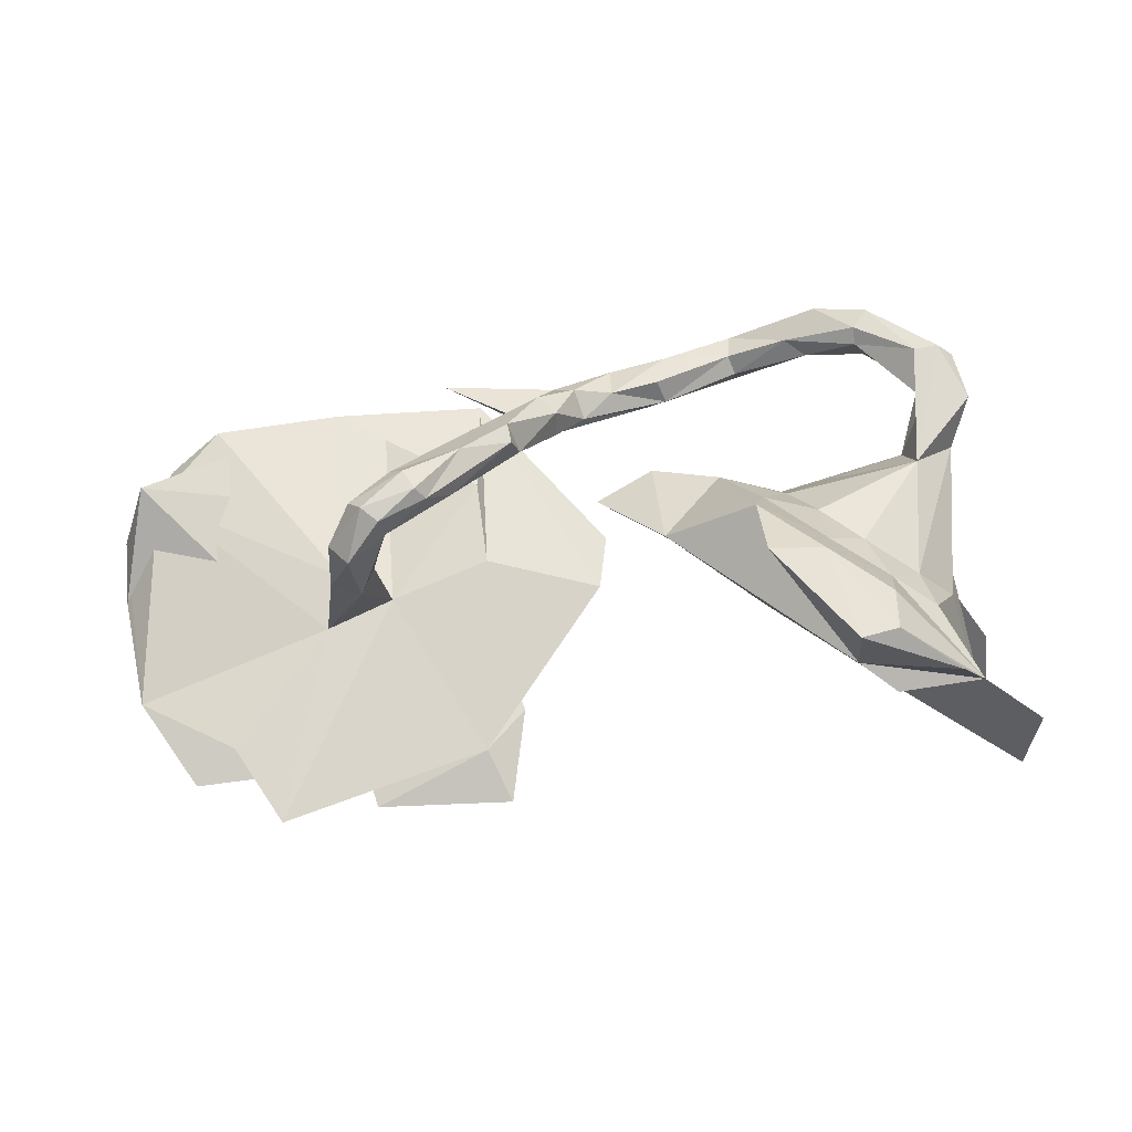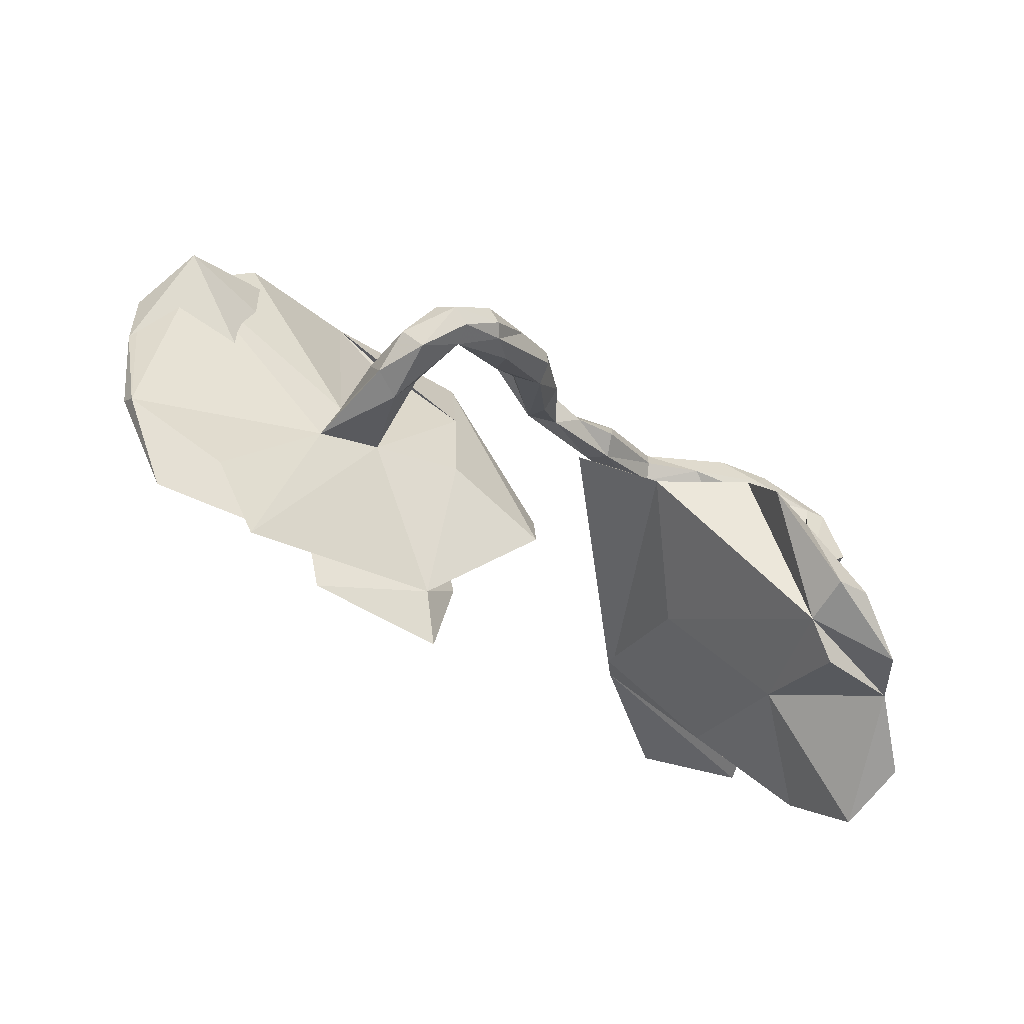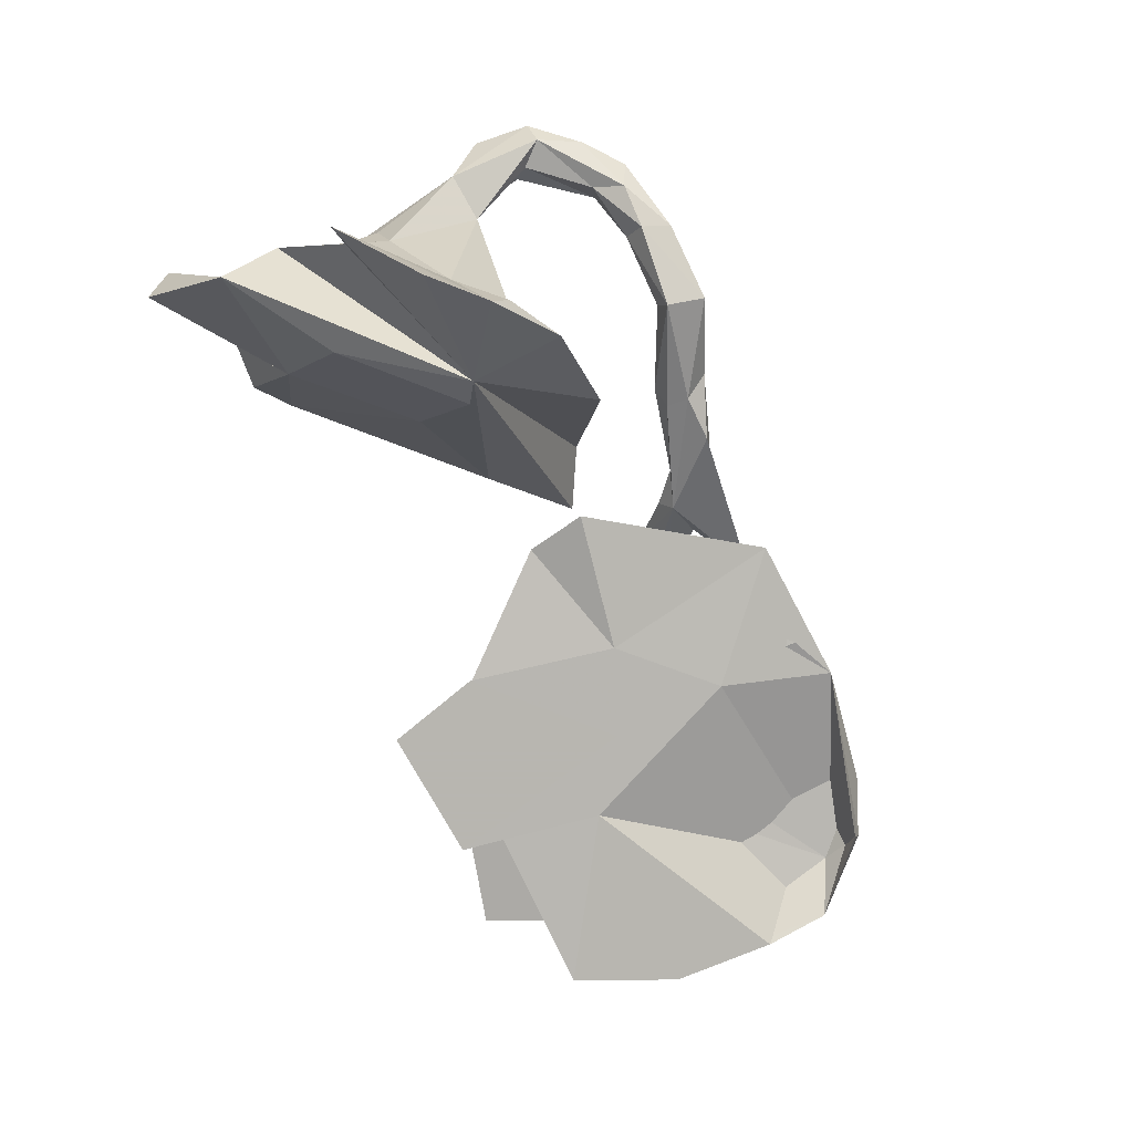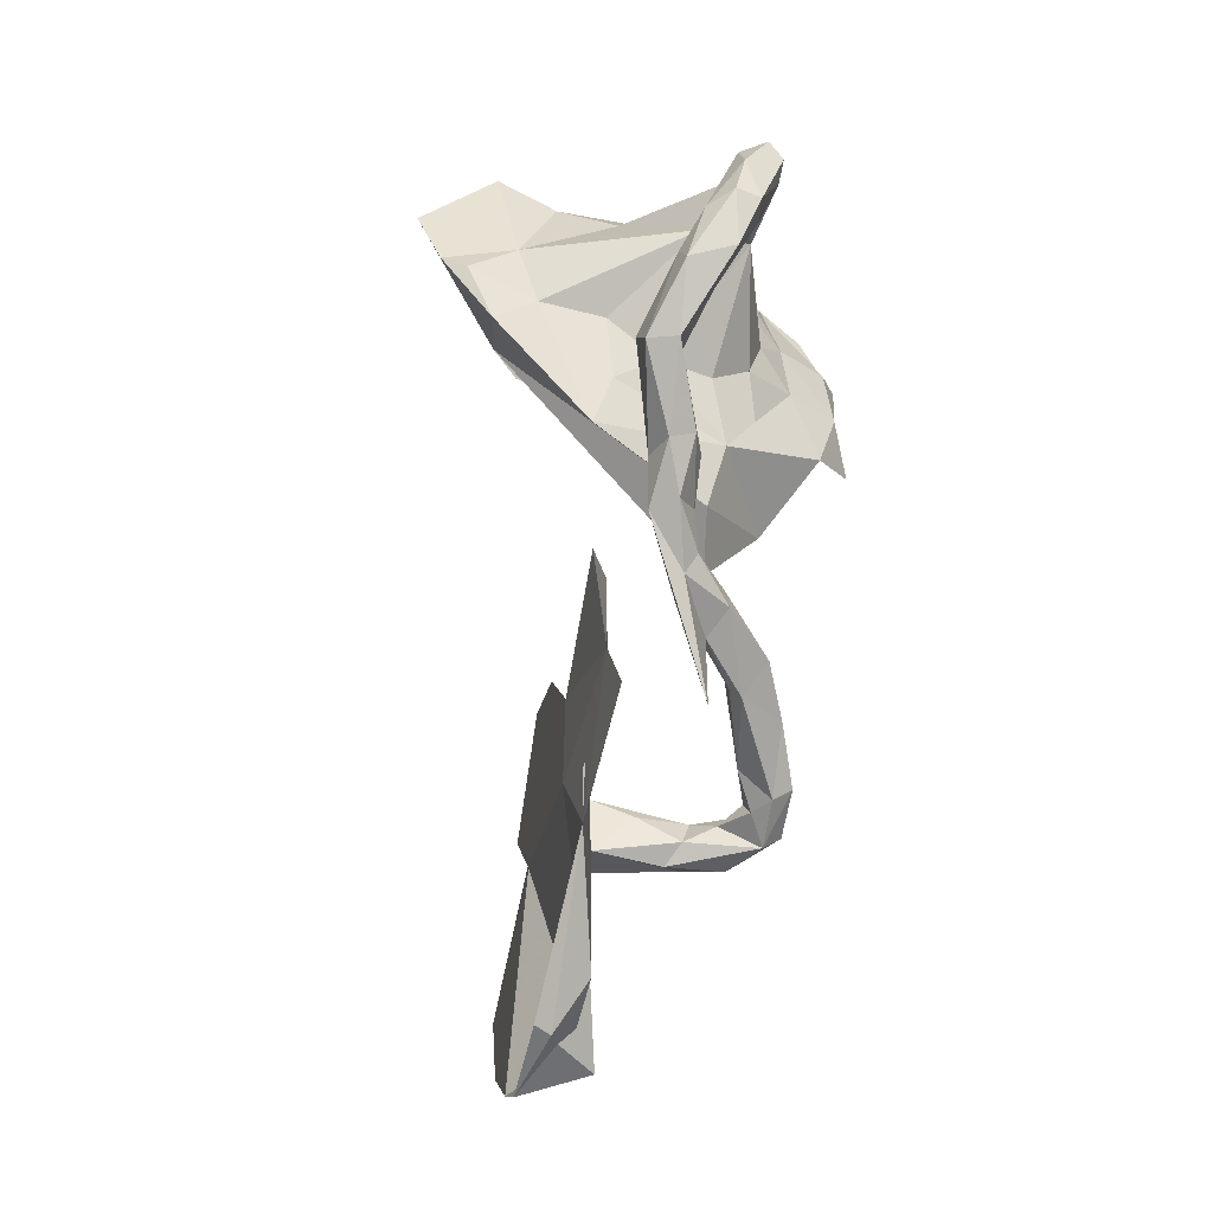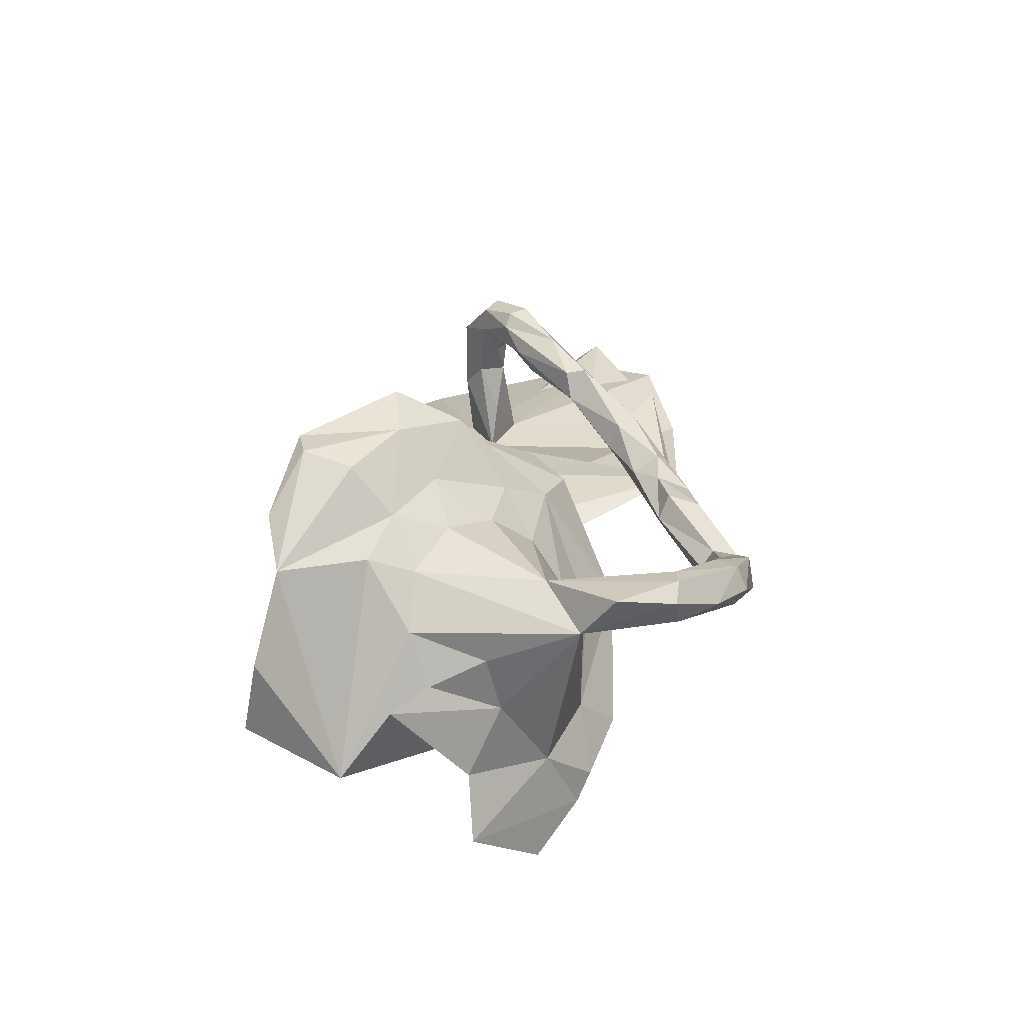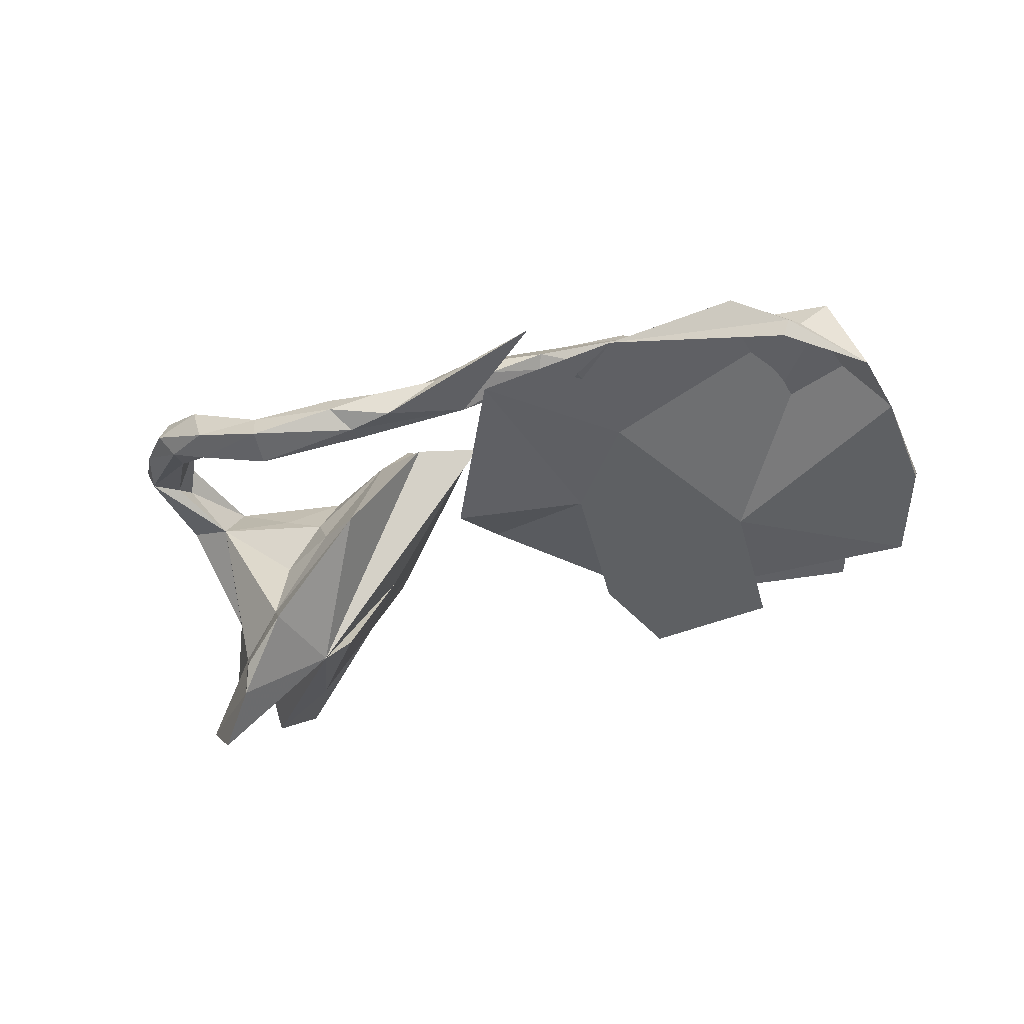
<metadata>
{"format":"obj","ext":"obj","renderer":"f3d","projection":"perspective","resolution":1024,"background":"white","views":[{"elev":61.8,"azim":0.5,"up":"+Z"},{"elev":-61.5,"azim":-34.2,"up":"+Y"},{"elev":-74.8,"azim":121.4,"up":"+Z"},{"elev":73.0,"azim":-83.8,"up":"+Y"},{"elev":25.8,"azim":95.9,"up":"+Z"},{"elev":-36.5,"azim":-145.3,"up":"+Z"}]}
</metadata>
<code>
v 0.5097 0.1355 -0.3845
v 0.4141 0.1981 -0.329
v 0.2952 0.2541 -0.227
v 0.661 -0.1818 -0.1446
v 0.3555 0.1973 -0.1634
v 0.3947 0.2191 -0.2809
v 0.6414 0.03705 -0.2704
v 0.3075 0.09391 -0.2345
v 0.1421 0.2388 -0.05125
v 0.4654 0.1477 -0.2093
v 0.6009 0.02587 -0.1638
v 0.2726 0.06308 -0.1941
v 0.5605 0.07667 -0.05338
v 0.1884 0.4796 0.02343
v 0.3478 0.4484 0.05738
v 0.5042 0.209 0.0864
v 0.46 -0.0866 -0.1673
v 0.3206 0.4925 0.07137
v 0.4201 0.4583 0.09047
v 0.2922 0.1568 0.04236
v 0.3483 0.175 -0.05201
v 0.2046 0.4642 0.07458
v 0.2144 0.4188 0.007187
v 0.3533 0.4814 0.1466
v 0.2013 0.4214 0.07917
v 0.3004 0.4319 0.1171
v 0.05268 0.3245 0.05506
v 0.4482 0.4771 0.1335
v 0.341 0.4153 0.09347
v 0.2154 0.4016 0.05162
v 0.2381 0.1976 -0.02898
v 0.5196 0.4312 0.1432
v 0.4236 0.4005 0.1524
v 0.5643 0.3678 0.1315
v 0.04708 0.3636 0.04405
v 0.4443 0.4087 0.1095
v 0.4435 0.4599 0.1745
v -0.2517 0.3464 0.01401
v -0.5138 0.3305 0.007204
v 0.591 0.3633 0.1775
v 0.4191 0.423 0.1728
v 0.5338 0.3246 0.1348
v 0.06482 0.4094 0.07256
v -0.03432 0.3553 0.05279
v 0.5883 0.2098 0.112
v 0.08628 0.3201 0.08264
v 0.08139 0.3925 0.1125
v 0.6483 -0.09673 -0.02271
v 0.5615 0.3652 0.2039
v -0.01541 0.3716 0.09796
v 0.2631 -0.05589 0.00926
v 0.5208 0.3593 0.1998
v -0.01998 0.1007 -0.03355
v 0.6011 -0.03776 0.004496
v 0.5384 0.2841 0.1554
v 0.5777 0.05373 0.0457
v -0.06135 0.2661 0.1075
v 0.06885 0.3362 0.1231
v -0.01238 0.3125 0.1215
v -0.4264 0.3041 -0.003073
v 0.6116 0.2679 0.1877
v 0.1721 0.1151 0.1626
v -0.2532 0.02874 -0.05223
v -0.03121 -0.008893 -0.0113
v -0.1172 0.3214 0.1164
v -0.4186 0.1529 -0.03566
v 0.3788 0.1591 0.08681
v 0.516 0.1469 0.1687
v -0.1237 0.2353 0.1014
v -0.07964 0.3105 0.1342
v -0.7257 0.27 0.04306
v -0.7954 0.2157 -0.03393
v -0.2529 0.1693 0.0376
v -0.2254 -0.2981 -0.07453
v -0.3084 0.2893 0.1716
v 0.2918 0.1032 0.1282
v 0.45 -0.2161 0.05374
v 0.6935 -0.3292 -0.03663
v -0.1912 0.241 0.1586
v 0.5739 -0.0734 0.09016
v -0.3966 -0.04546 0.001323
v -0.232 0.02705 0.01414
v -0.392 -0.04972 -0.06889
v -0.03881 0.07268 0.1469
v 0.05702 0.1399 0.1411
v -0.8085 0.2189 -0.006851
v -0.8912 0.09388 -0.05702
v -0.8499 0.144 0.06062
v -0.1115 0.231 0.1825
v -0.8357 -0.2155 -0.07964
v -0.1617 -0.2137 -0.09064
v -0.1435 0.2584 0.1903
v -0.1802 -0.3769 -0.1183
v -0.1105 0.2139 0.1375
v -0.8812 -0.01747 -0.07583
v 0.505 -0.07365 0.168
v 0.7074 -0.3039 0.09096
v 0.3382 0.03715 0.1886
v -0.1716 0.1351 0.209
v -0.4865 -0.008601 0.01392
v -0.826 0.1433 0.01898
v -0.5078 -0.09981 -0.007243
v 0.2438 0.05017 0.2065
v -0.4979 -0.1518 -0.08875
v 0.5268 -0.1482 0.1975
v -0.4148 -0.3861 -0.1258
v 0.07395 -0.04127 0.2326
v -0.8418 -0.1913 -0.1038
v 0.411 -0.02865 0.2051
v -0.6611 -0.3089 -0.05257
v -0.7342 -0.3493 -0.1277
v 0.3807 -0.2861 0.26
v -0.453 -0.0281 0.1572
v 0.447 -0.1174 0.2419
v 0.5935 -0.2855 0.2031
v -0.5717 -0.4373 -0.07197
v -0.2222 0.1323 0.1951
v -0.258 0.1678 0.2238
v -0.2424 0.1509 0.2038
v -0.1928 0.1593 0.2612
v -0.1855 0.125 0.257
v -0.4192 -0.03755 0.07973
v 0.4484 -0.3175 0.2187
v -0.2813 0.0478 0.2213
v -0.4154 -0.07032 0.1657
v 0.3429 -0.05934 0.2639
v -0.2835 0.02083 0.2585
v -0.3427 0.049 0.2308
v -0.4936 -0.04272 0.1322
v -0.2697 0.09044 0.2931
v -0.4876 -0.1013 0.1583
v -0.3843 -0.01696 0.2475
v -0.3905 -0.06029 0.2637
v -0.4034 0.01707 0.2597
v -0.437 -0.1023 0.1295
v -0.4523 -0.01262 0.2847
v -0.42 -0.03631 0.21
v -0.3231 -0.008493 0.2954
v 0.2194 -0.03093 0.3225
v -0.487 -0.0648 0.2306
v -0.3858 0.04477 0.2908
v -0.3406 -0.001672 0.3188
v -0.451 -0.1048 0.2442
v -0.3624 0.02877 0.3218
v 0.3745 -0.2848 0.3487
v 0.4372 -0.1863 0.3227
v 0.3284 -0.1231 0.3464
v 0.5461 -0.3054 0.2803
v -0.4287 -0.03711 0.314
v 0.2309 -0.1411 0.3766
v -0.3991 -0.05767 0.3036
v 0.4364 -0.2661 0.3485
f 110 116 102
f 81 102 116
f 90 110 102
f 74 116 110
f 147 114 126
f 109 126 114
f 139 147 126
f 146 114 147
f 146 115 114
f 105 114 115
f 152 115 146
f 128 118 119
f 79 119 118
f 117 128 119
f 141 118 128
f 120 118 130
f 141 130 118
f 127 124 99
f 117 99 124
f 121 127 99
f 132 124 127
f 69 99 117
f 128 117 124
f 69 117 119
f 120 121 99
f 138 127 121
f 130 138 121
f 133 127 138
f 120 130 121
f 142 138 130
f 134 141 128
f 132 128 124
f 125 81 122
f 100 122 81
f 113 125 122
f 135 81 125
f 100 113 122
f 137 125 113
f 133 135 125
f 102 81 135
f 136 137 113
f 133 125 137
f 136 113 129
f 100 129 113
f 140 136 129
f 131 129 100
f 102 131 100
f 140 129 131
f 81 116 74
f 74 110 90
f 112 139 107
f 62 107 139
f 150 139 112
f 150 147 139
f 145 147 150
f 103 139 126
f 152 146 147
f 145 152 147
f 148 115 152
f 112 115 148
f 145 148 152
f 114 105 96
f 80 96 105
f 109 114 96
f 68 109 96
f 98 126 109
f 98 109 68
f 45 68 96
f 103 126 98
f 76 103 98
f 90 95 108
f 104 108 95
f 111 90 108
f 88 104 95
f 111 108 104
f 106 93 74
f 91 74 93
f 83 93 106
f 87 88 95
f 66 104 88
f 72 88 87
f 90 87 95
f 63 74 91
f 83 91 93
f 104 83 106
f 63 91 83
f 74 104 106
f 66 83 104
f 101 86 87
f 72 87 86
f 90 101 87
f 71 86 101
f 39 72 86
f 59 46 58
f 25 58 46
f 47 59 58
f 57 46 59
f 27 46 57
f 70 57 59
f 59 50 70
f 65 70 50
f 47 50 59
f 44 65 50
f 92 70 65
f 13 45 56
f 80 56 45
f 49 68 61
f 45 61 68
f 67 68 16
f 55 16 68
f 52 55 68
f 42 16 55
f 49 61 40
f 45 40 61
f 32 49 40
f 52 68 49
f 37 52 49
f 38 53 63
f 64 63 53
f 63 66 38
f 39 38 66
f 83 66 63
f 88 39 66
f 73 38 39
f 77 4 78
f 97 78 4
f 65 44 75
f 69 75 44
f 79 65 75
f 25 47 58
f 33 55 52
f 132 134 128
f 136 141 134
f 137 134 132
f 143 140 131
f 132 133 137
f 112 123 115
f 77 115 123
f 145 112 148
f 144 130 141
f 136 144 141
f 142 130 144
f 149 142 144
f 149 144 136
f 133 132 127
f 151 138 142
f 151 133 138
f 134 137 136
f 143 133 151
f 149 136 140
f 143 131 135
f 102 135 131
f 133 143 135
f 149 140 143
f 149 143 151
f 112 145 150
f 149 151 142
f 51 12 17
f 8 17 12
f 77 51 17
f 8 12 51
f 107 8 51
f 3 8 9
f 85 9 8
f 64 53 38
f 9 85 62
f 107 62 85
f 31 9 62
f 5 9 31
f 20 31 62
f 35 69 44
f 4 48 54
f 13 54 48
f 8 48 4
f 11 13 48
f 56 54 13
f 80 54 56
f 67 16 20
f 21 20 16
f 76 67 20
f 76 20 62
f 21 31 20
f 23 46 27
f 69 27 57
f 35 27 69
f 94 69 57
f 43 44 50
f 23 27 35
f 43 35 44
f 47 43 50
f 14 35 43
f 10 13 11
f 8 11 48
f 5 31 21
f 16 5 21
f 30 46 23
f 29 30 23
f 25 46 30
f 14 23 35
f 15 23 14
f 15 29 23
f 26 30 29
f 36 29 15
f 26 25 30
f 22 25 26
f 47 25 22
f 24 22 26
f 43 47 22
f 14 43 22
f 18 14 22
f 19 36 15
f 33 29 36
f 18 19 15
f 34 36 19
f 33 26 29
f 42 33 36
f 14 18 15
f 28 19 18
f 22 24 18
f 28 18 24
f 42 36 34
f 16 42 34
f 32 34 19
f 37 28 24
f 41 37 24
f 32 28 37
f 19 28 32
f 49 32 37
f 40 34 32
f 8 4 17
f 77 17 4
f 45 13 16
f 10 16 13
f 101 102 100
f 62 139 103
f 120 89 92
f 70 92 89
f 118 120 92
f 99 89 120
f 76 62 103
f 115 4 105
f 80 105 4
f 97 4 115
f 78 97 115
f 92 79 118
f 94 99 69
f 119 79 69
f 75 69 79
f 94 89 99
f 107 85 84
f 8 84 85
f 8 107 84
f 112 107 51
f 77 112 51
f 123 112 77
f 82 81 74
f 90 102 101
f 11 8 7
f 1 7 8
f 10 7 2
f 1 2 7
f 6 10 2
f 11 7 10
f 8 2 1
f 5 10 6
f 6 2 3
f 8 3 2
f 5 6 3
f 77 78 115
f 57 89 94
f 70 89 57
f 65 79 92
f 54 80 4
f 45 96 80
f 68 76 98
f 67 76 68
f 39 88 72
f 82 74 64
f 63 64 74
f 81 82 73
f 38 73 82
f 60 81 73
f 60 39 100
f 71 100 39
f 81 60 100
f 39 60 73
f 39 86 71
f 100 71 101
f 5 16 10
f 3 9 5
f 34 45 16
f 33 42 55
f 41 26 33
f 52 41 33
f 24 26 41
f 34 40 45
f 37 41 52
f 74 90 111
f 104 74 111
f 38 82 64

</code>
